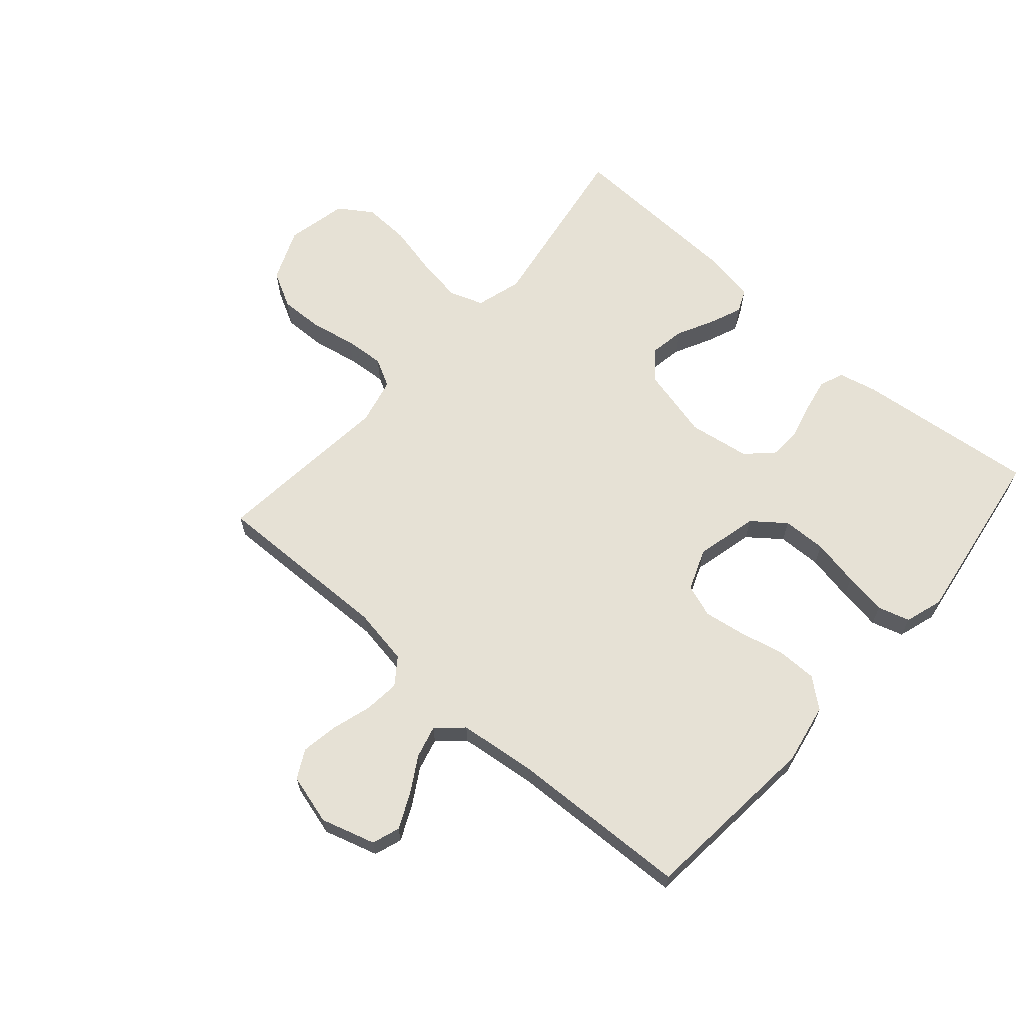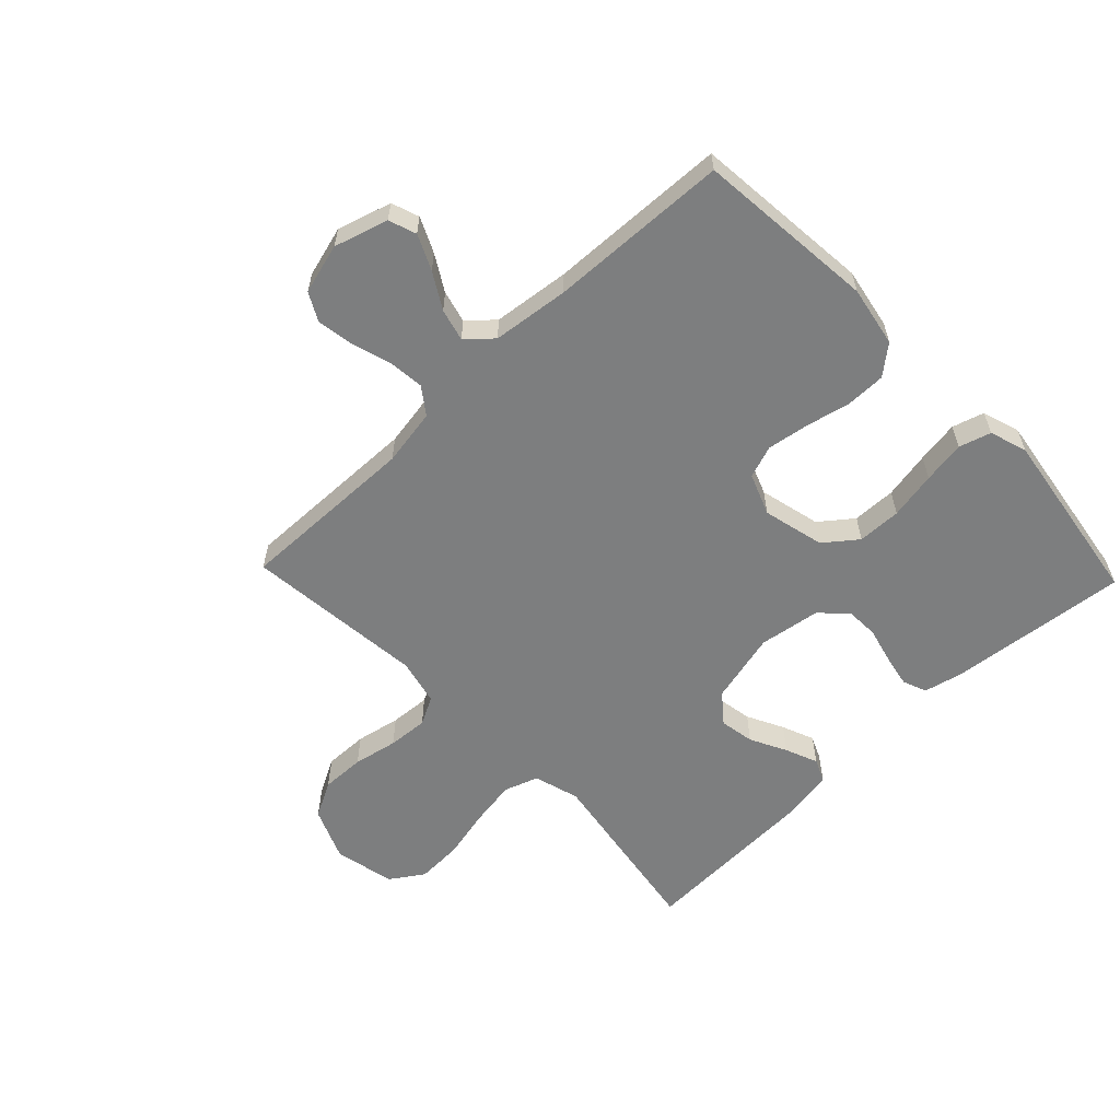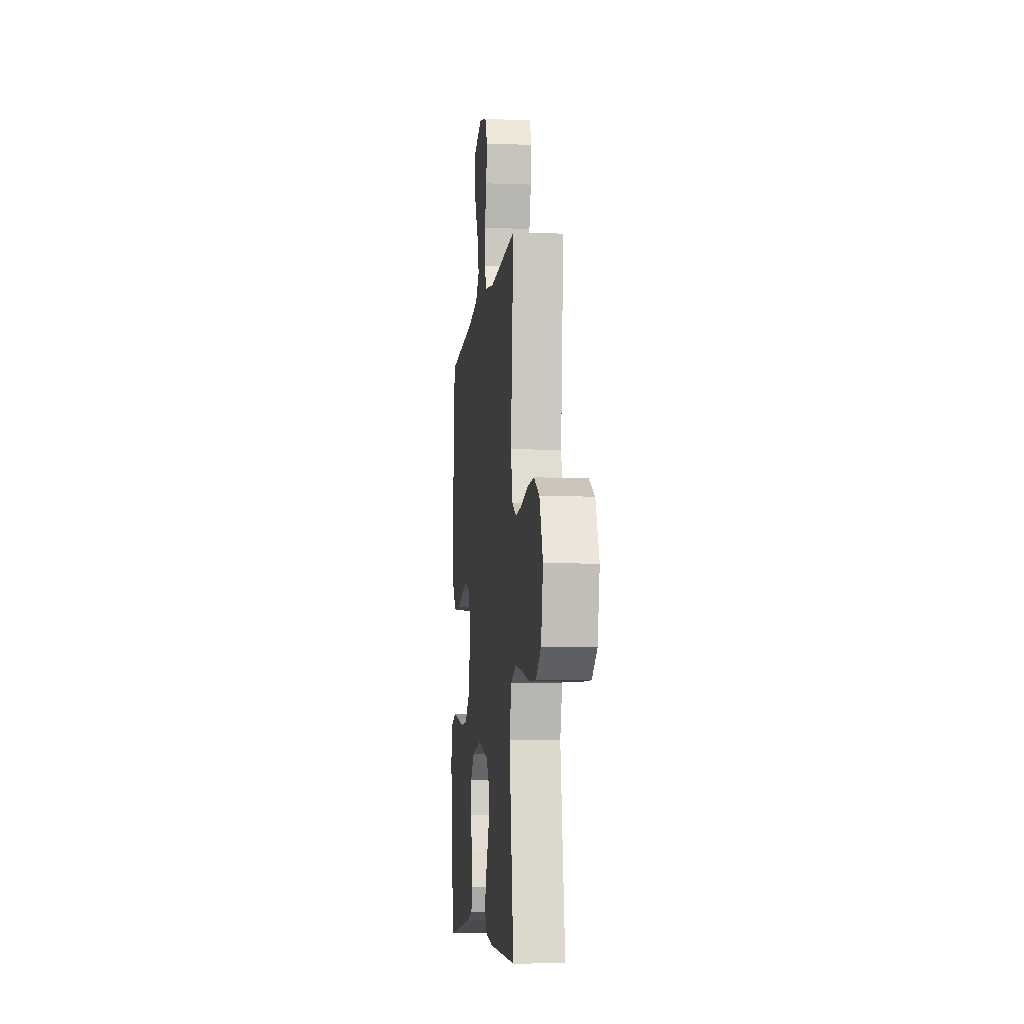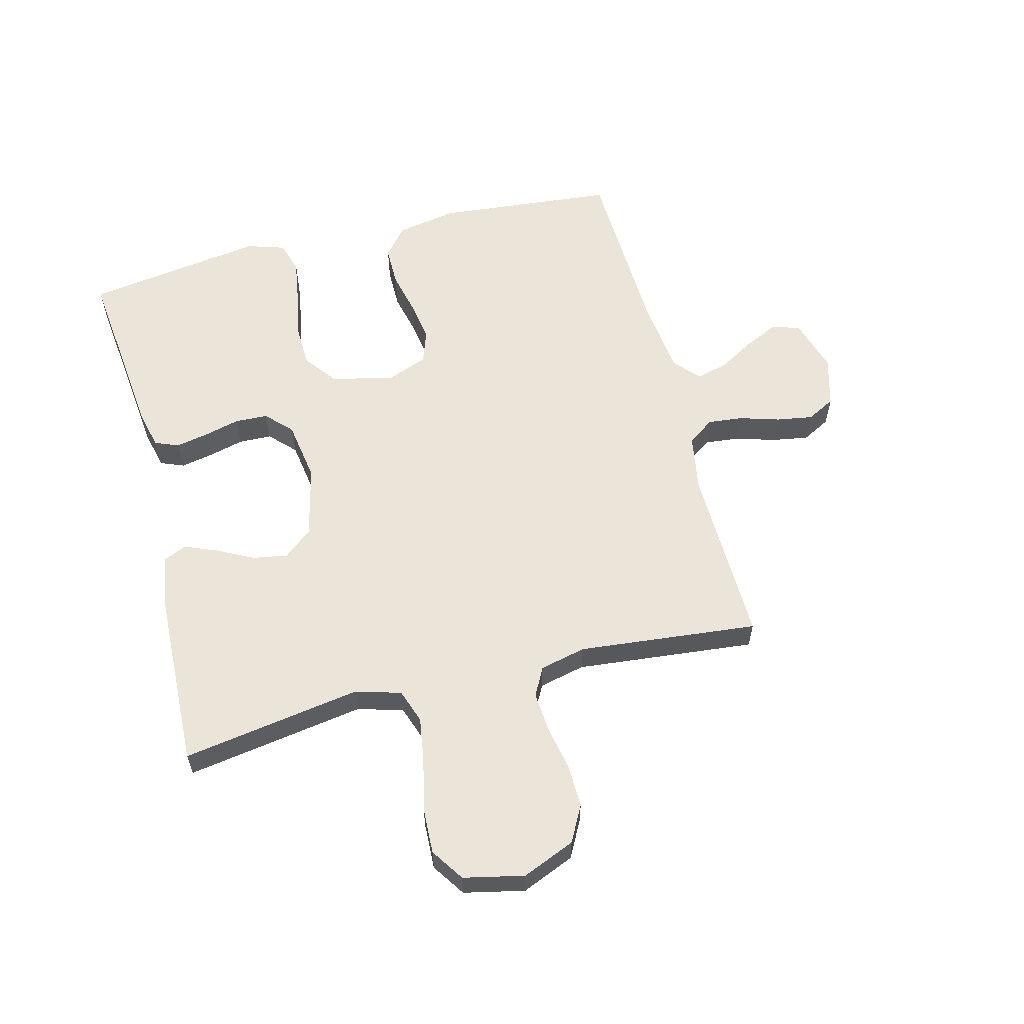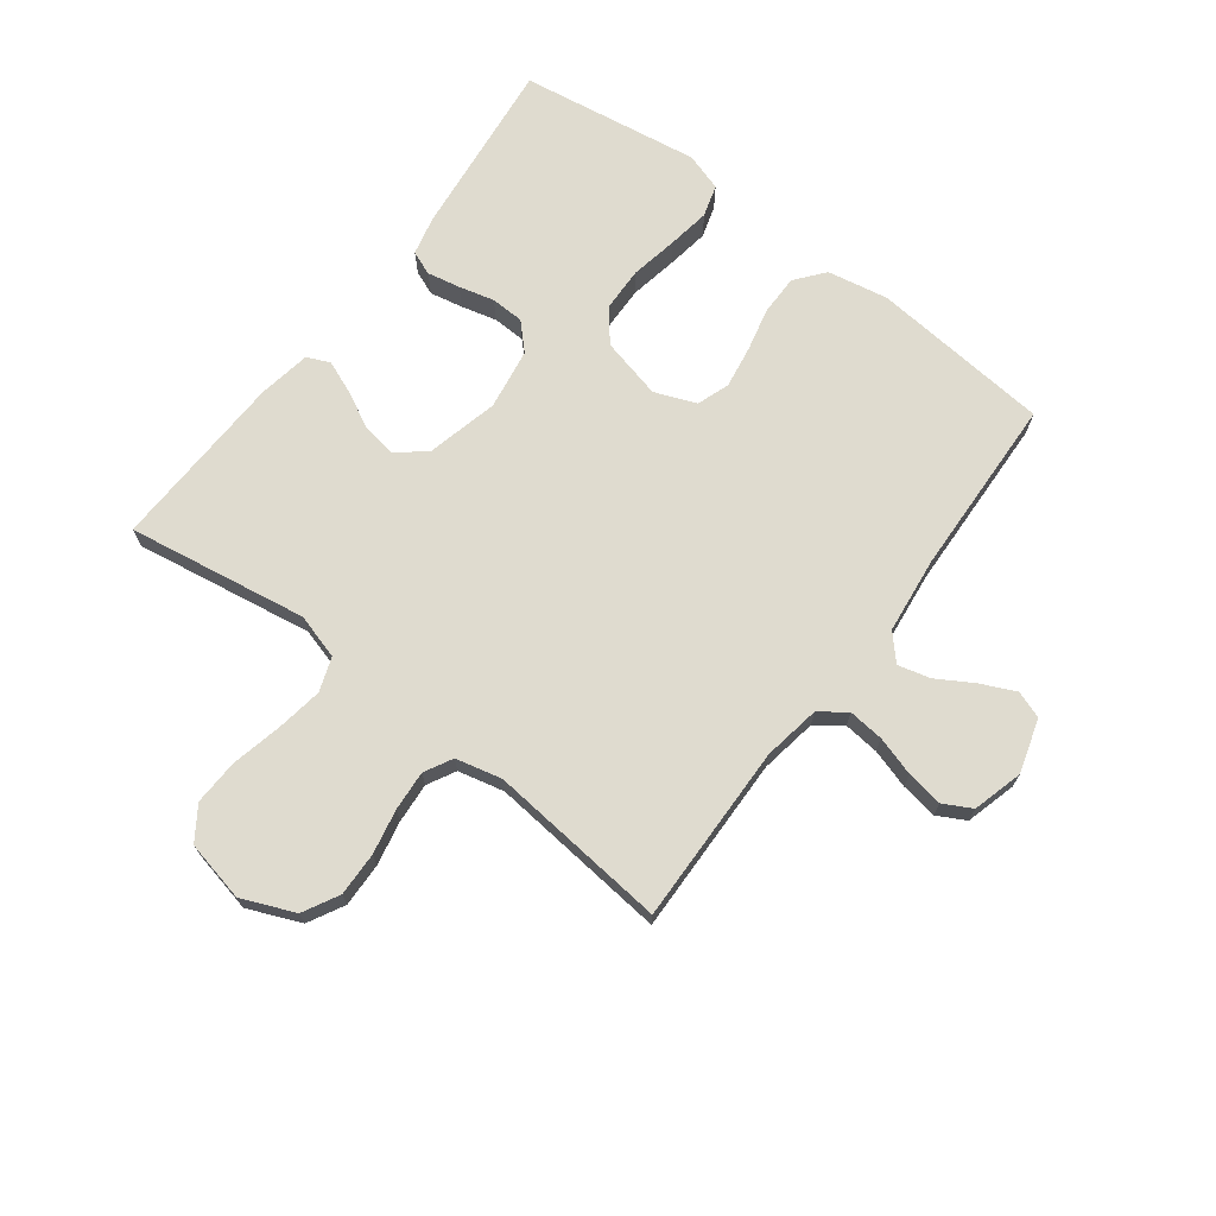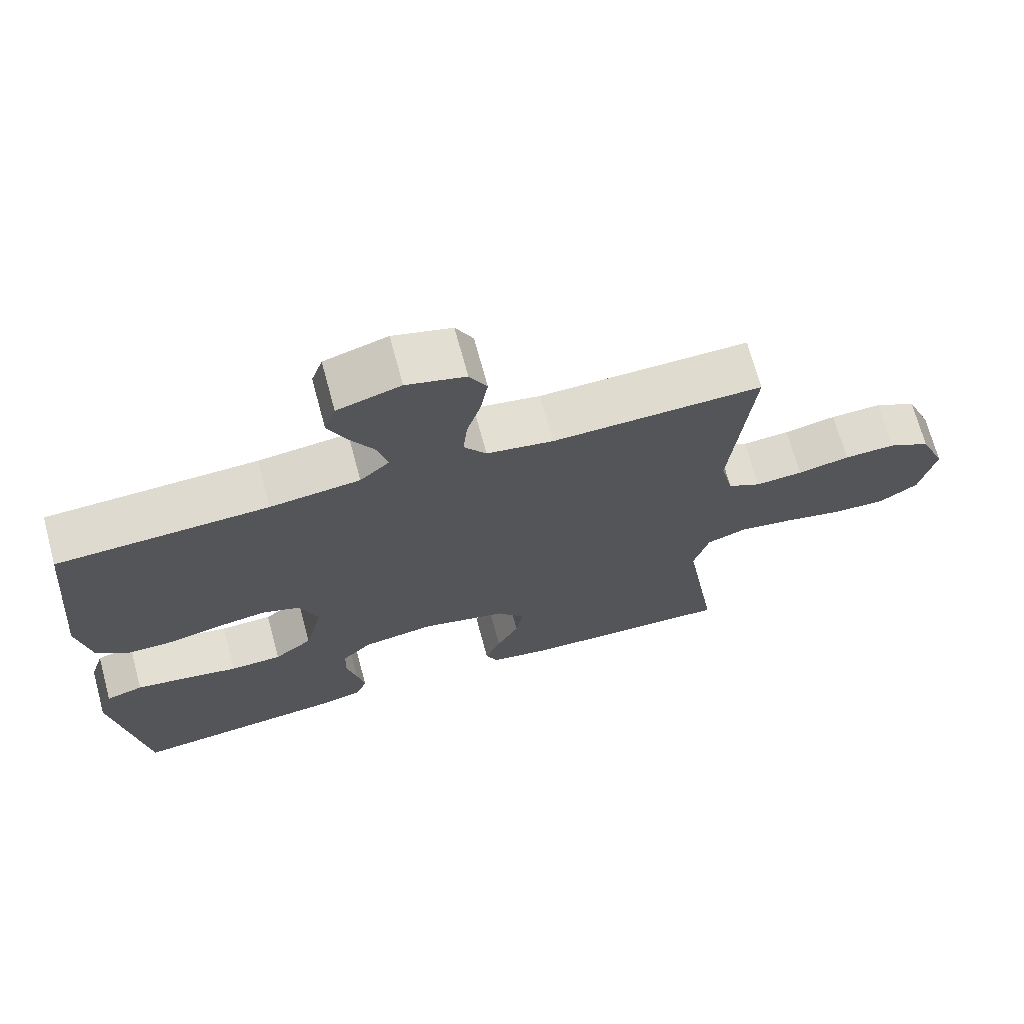
<metadata>
{"format":"obj","ext":"obj","renderer":"f3d","projection":"perspective","resolution":1024,"background":"white","views":[{"elev":64.8,"azim":41.3,"up":"+Y"},{"elev":-59.3,"azim":43.8,"up":"+Y"},{"elev":-7.5,"azim":-96.0,"up":"+Z"},{"elev":59.2,"azim":-104.3,"up":"+Y"},{"elev":70.4,"azim":-52.9,"up":"+Y"},{"elev":69.7,"azim":164.9,"up":"+Z"}]}
</metadata>
<code>
v -0.5 0.07 -0.5
v -0.452 0.07 -0.2
v -0.474 0.07 -0.124
v -0.531 0.07 -0.104
v -0.608 0.07 -0.116
v -0.692 0.07 -0.135
v -0.769 0.07 -0.138
v -0.824 0.07 -0.101
v -0.846 0.07 0
v -0.809 0.07 0.088
v -0.749 0.07 0.12
v -0.676 0.07 0.118
v -0.602 0.07 0.103
v -0.535 0.07 0.098
v -0.488 0.07 0.123
v -0.47 0.07 0.2
v -0.5 0.07 0.5
v -0.2 0.07 0.493
v -0.105 0.07 0.509
v -0.073 0.07 0.553
v -0.079 0.07 0.612
v -0.099 0.07 0.678
v -0.109 0.07 0.739
v -0.084 0.07 0.786
v 0 0.07 0.809
v 0.09 0.07 0.782
v 0.106 0.07 0.736
v 0.079 0.07 0.678
v 0.044 0.07 0.619
v 0.03 0.07 0.565
v 0.072 0.07 0.527
v 0.2 0.07 0.512
v 0.5 0.07 0.5
v 0.528 0.07 0.2
v 0.509 0.07 0.099
v 0.461 0.07 0.06
v 0.394 0.07 0.06
v 0.321 0.07 0.077
v 0.251 0.07 0.088
v 0.197 0.07 0.069
v 0.17 0.07 0
v 0.195 0.07 -0.103
v 0.249 0.07 -0.145
v 0.322 0.07 -0.147
v 0.401 0.07 -0.132
v 0.472 0.07 -0.121
v 0.525 0.07 -0.137
v 0.545 0.07 -0.2
v 0.5 0.07 -0.5
v 0.2 0.07 -0.467
v 0.136 0.07 -0.452
v 0.12 0.07 -0.412
v 0.131 0.07 -0.357
v 0.146 0.07 -0.298
v 0.144 0.07 -0.243
v 0.102 0.07 -0.202
v 0 0.07 -0.186
v -0.12 0.07 -0.215
v -0.159 0.07 -0.263
v -0.149 0.07 -0.321
v -0.118 0.07 -0.382
v -0.096 0.07 -0.436
v -0.113 0.07 -0.474
v -0.2 0.07 -0.489
v -0.5 0 -0.5
v -0.452 0 -0.2
v -0.474 0 -0.124
v -0.531 0 -0.104
v -0.608 0 -0.116
v -0.692 0 -0.135
v -0.769 0 -0.138
v -0.824 0 -0.101
v -0.846 0 0
v -0.809 0 0.088
v -0.749 0 0.12
v -0.676 0 0.118
v -0.602 0 0.103
v -0.535 0 0.098
v -0.488 0 0.123
v -0.47 0 0.2
v -0.5 0 0.5
v -0.2 0 0.493
v -0.105 0 0.509
v -0.073 0 0.553
v -0.079 0 0.612
v -0.099 0 0.678
v -0.109 0 0.739
v -0.084 0 0.786
v 0 0 0.809
v 0.09 0 0.782
v 0.106 0 0.736
v 0.079 0 0.678
v 0.044 0 0.619
v 0.03 0 0.565
v 0.072 0 0.527
v 0.2 0 0.512
v 0.5 0 0.5
v 0.528 0 0.2
v 0.509 0 0.099
v 0.461 0 0.06
v 0.394 0 0.06
v 0.321 0 0.077
v 0.251 0 0.088
v 0.197 0 0.069
v 0.17 0 0
v 0.195 0 -0.103
v 0.249 0 -0.145
v 0.322 0 -0.147
v 0.401 0 -0.132
v 0.472 0 -0.121
v 0.525 0 -0.137
v 0.545 0 -0.2
v 0.5 0 -0.5
v 0.2 0 -0.467
v 0.136 0 -0.452
v 0.12 0 -0.412
v 0.131 0 -0.357
v 0.146 0 -0.298
v 0.144 0 -0.243
v 0.102 0 -0.202
v 0 0 -0.186
v -0.12 0 -0.215
v -0.159 0 -0.263
v -0.149 0 -0.321
v -0.118 0 -0.382
v -0.096 0 -0.436
v -0.113 0 -0.474
v -0.2 0 -0.489
f 64 1 2
f 63 64 2
f 62 63 2
f 61 62 2
f 60 61 2
f 59 60 2 3
f 58 59 3
f 57 58 3 4
f 52 53 54
f 51 52 54
f 50 51 54
f 49 50 54
f 48 49 54
f 47 48 54
f 46 47 54
f 45 46 54
f 44 45 54
f 43 44 54 55
f 42 43 55 56
f 36 37 38
f 35 36 38
f 34 35 38
f 33 34 38
f 32 33 38
f 31 32 38 39
f 30 31 39 40
f 27 28 29
f 26 27 29
f 25 26 29
f 24 25 29
f 23 24 29
f 22 23 29
f 21 22 29
f 20 21 29 30
f 30 40 41
f 20 30 41
f 19 20 41
f 16 17 18
f 42 56 57
f 41 42 57
f 19 41 57
f 18 19 57
f 16 18 57
f 15 16 57
f 11 12 13
f 10 11 13
f 9 10 13
f 8 9 13
f 7 8 13
f 6 7 13
f 5 6 13
f 14 15 57 4
f 4 5 13 14
f 66 65 128
f 66 128 127
f 66 127 126
f 66 126 125
f 66 125 124
f 67 66 124 123
f 67 123 122
f 68 67 122 121
f 118 117 116
f 118 116 115
f 118 115 114
f 118 114 113
f 118 113 112
f 118 112 111
f 118 111 110
f 118 110 109
f 118 109 108
f 119 118 108 107
f 120 119 107 106
f 102 101 100
f 102 100 99
f 102 99 98
f 102 98 97
f 102 97 96
f 103 102 96 95
f 104 103 95 94
f 93 92 91
f 93 91 90
f 93 90 89
f 93 89 88
f 93 88 87
f 93 87 86
f 93 86 85
f 94 93 85 84
f 105 104 94
f 105 94 84
f 105 84 83
f 82 81 80
f 121 120 106
f 121 106 105
f 121 105 83
f 121 83 82
f 121 82 80
f 121 80 79
f 77 76 75
f 77 75 74
f 77 74 73
f 77 73 72
f 77 72 71
f 77 71 70
f 77 70 69
f 68 121 79 78
f 78 77 69 68
f 1 65 66 2
f 2 66 67 3
f 3 67 68 4
f 4 68 69 5
f 5 69 70 6
f 6 70 71 7
f 7 71 72 8
f 8 72 73 9
f 9 73 74 10
f 10 74 75 11
f 11 75 76 12
f 12 76 77 13
f 13 77 78 14
f 14 78 79 15
f 15 79 80 16
f 16 80 81 17
f 17 81 82 18
f 18 82 83 19
f 19 83 84 20
f 20 84 85 21
f 21 85 86 22
f 22 86 87 23
f 23 87 88 24
f 24 88 89 25
f 25 89 90 26
f 26 90 91 27
f 27 91 92 28
f 28 92 93 29
f 29 93 94 30
f 30 94 95 31
f 31 95 96 32
f 32 96 97 33
f 33 97 98 34
f 34 98 99 35
f 35 99 100 36
f 36 100 101 37
f 37 101 102 38
f 38 102 103 39
f 39 103 104 40
f 40 104 105 41
f 41 105 106 42
f 42 106 107 43
f 43 107 108 44
f 44 108 109 45
f 45 109 110 46
f 46 110 111 47
f 47 111 112 48
f 48 112 113 49
f 49 113 114 50
f 50 114 115 51
f 51 115 116 52
f 52 116 117 53
f 53 117 118 54
f 54 118 119 55
f 55 119 120 56
f 56 120 121 57
f 57 121 122 58
f 58 122 123 59
f 59 123 124 60
f 60 124 125 61
f 61 125 126 62
f 62 126 127 63
f 63 127 128 64
f 64 128 65 1

</code>
